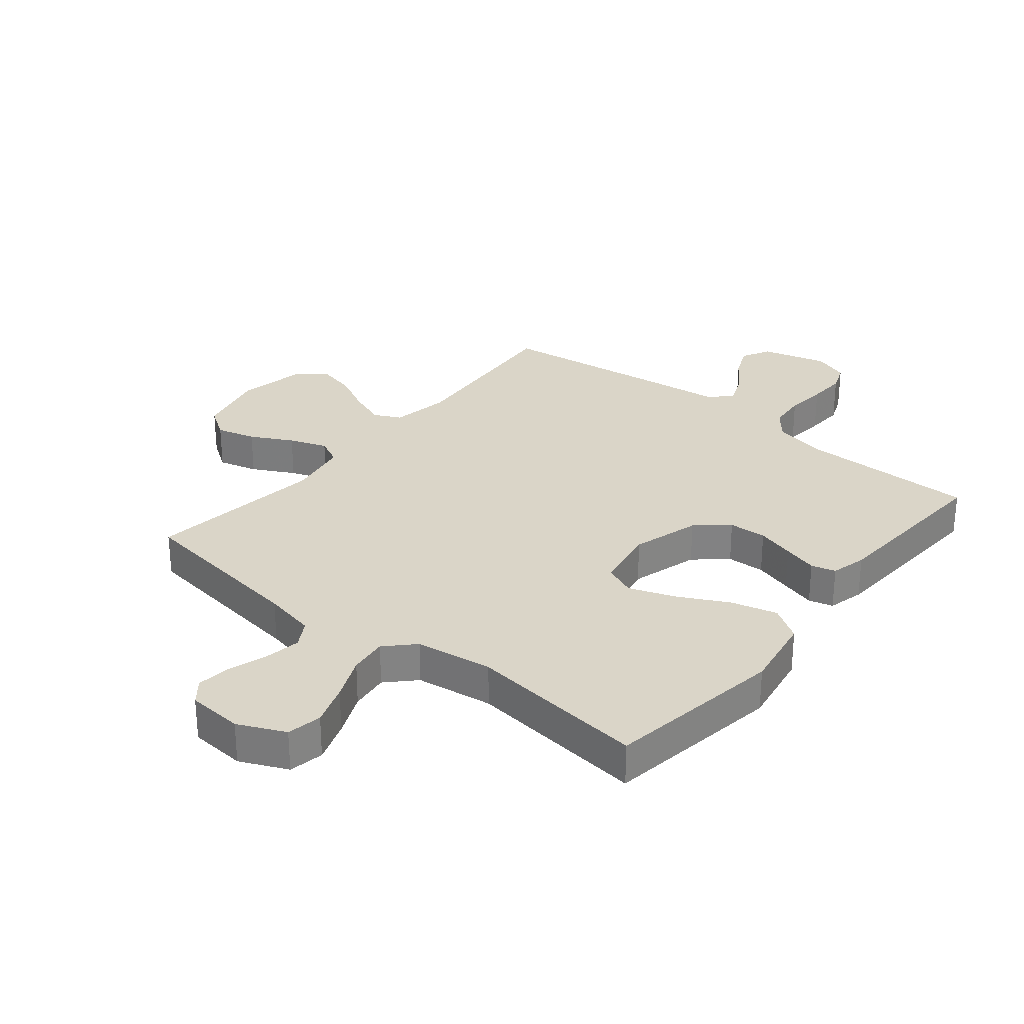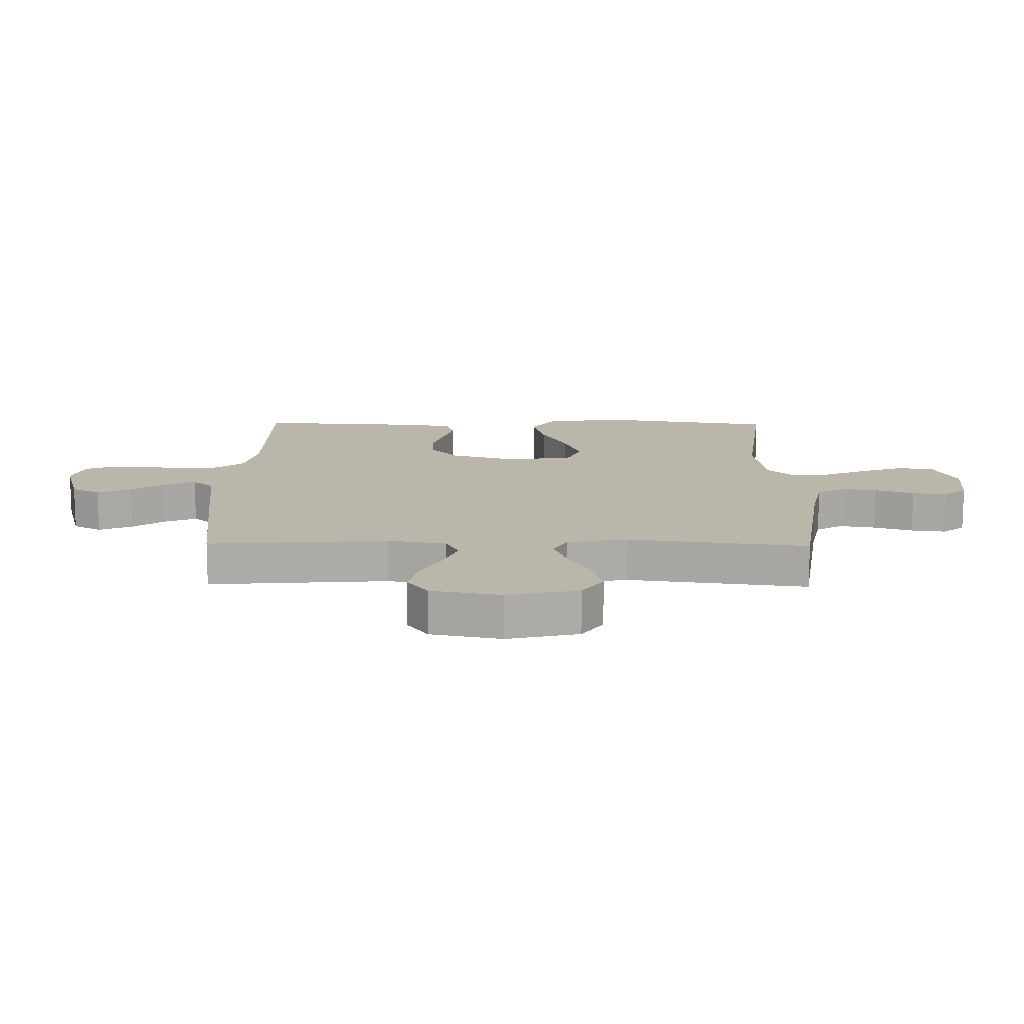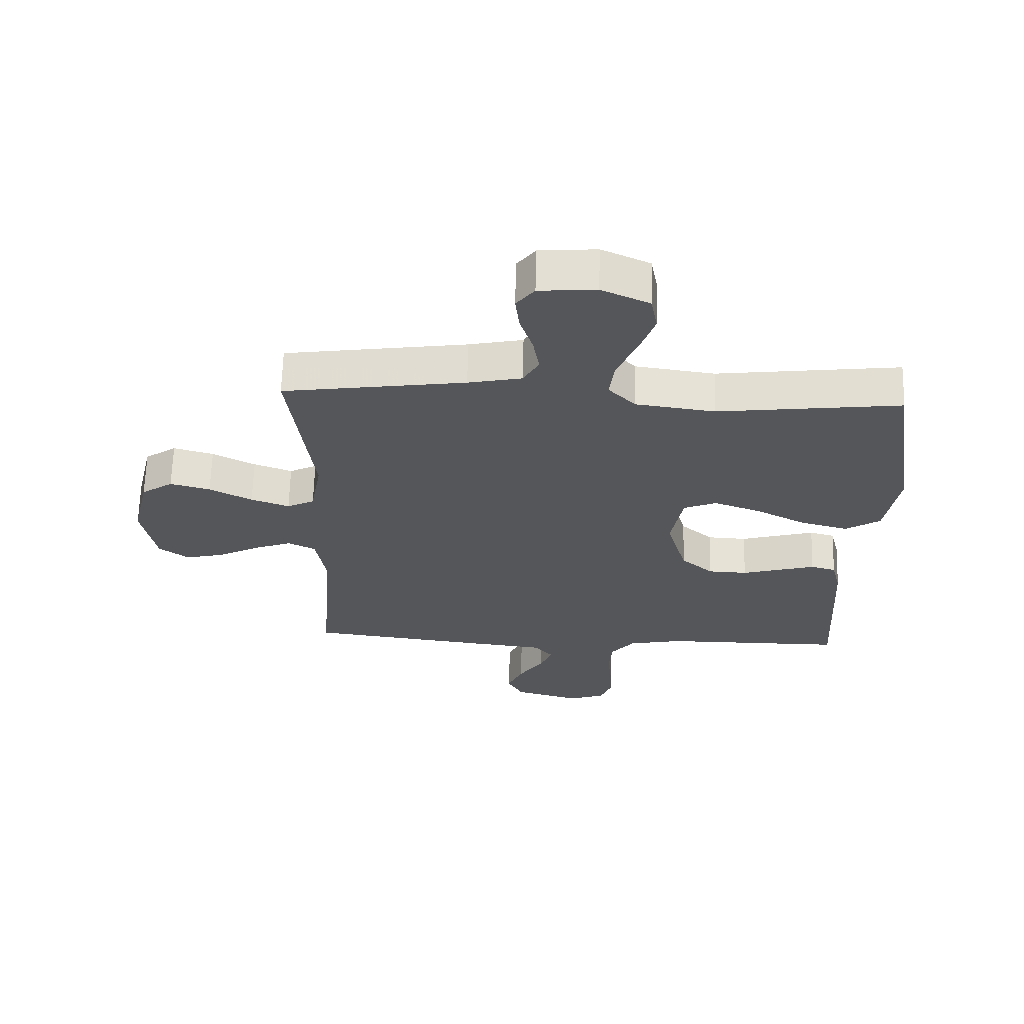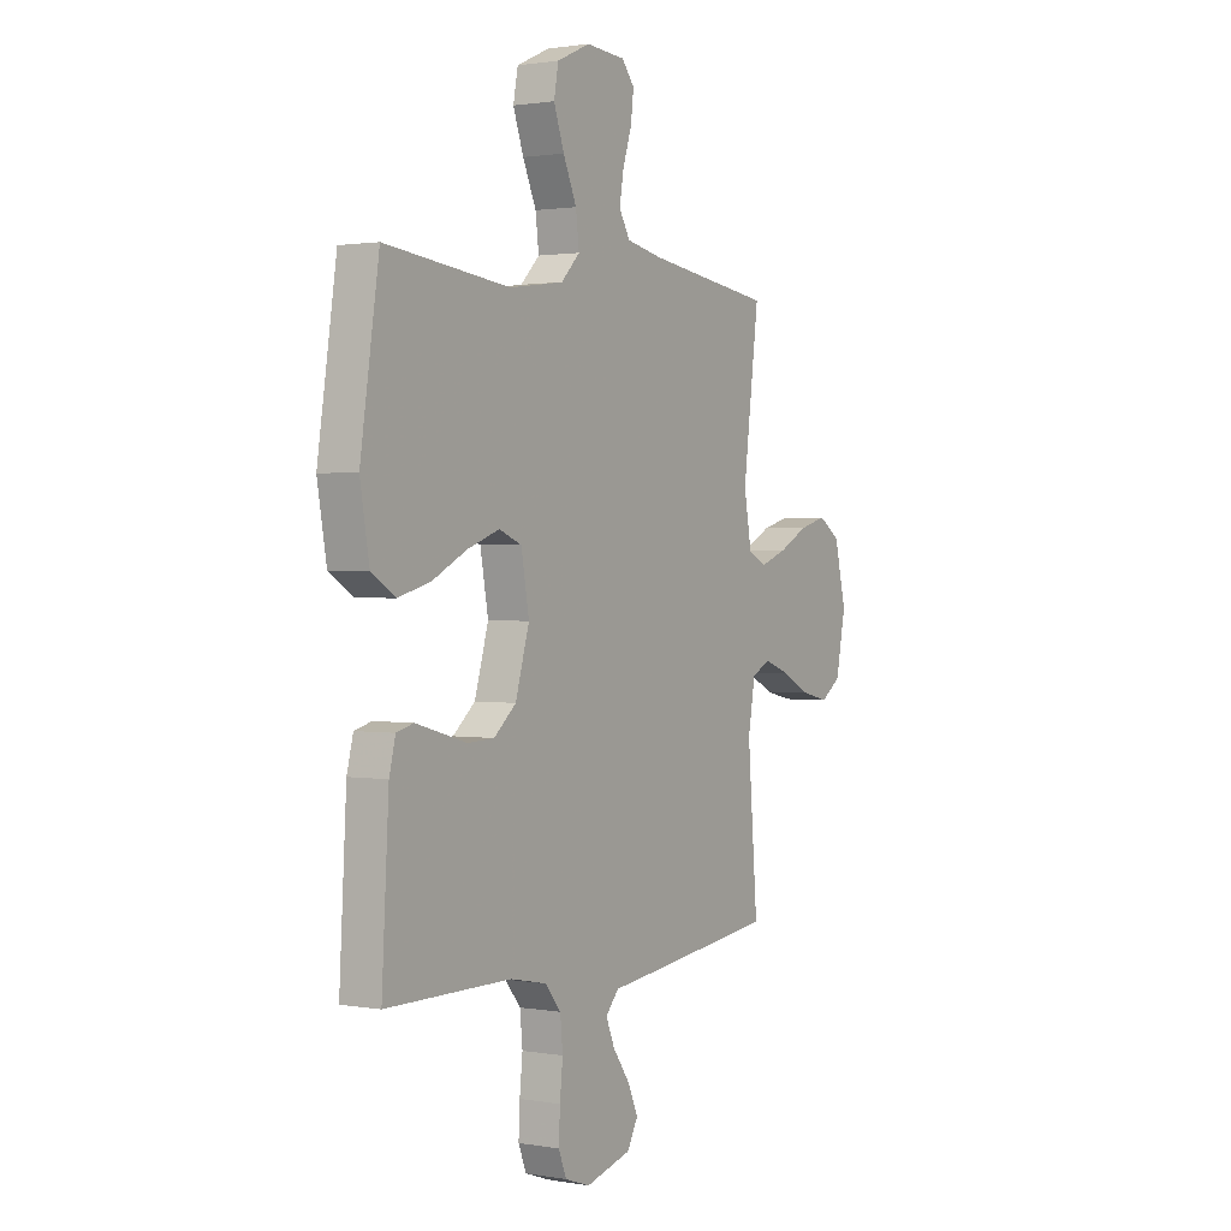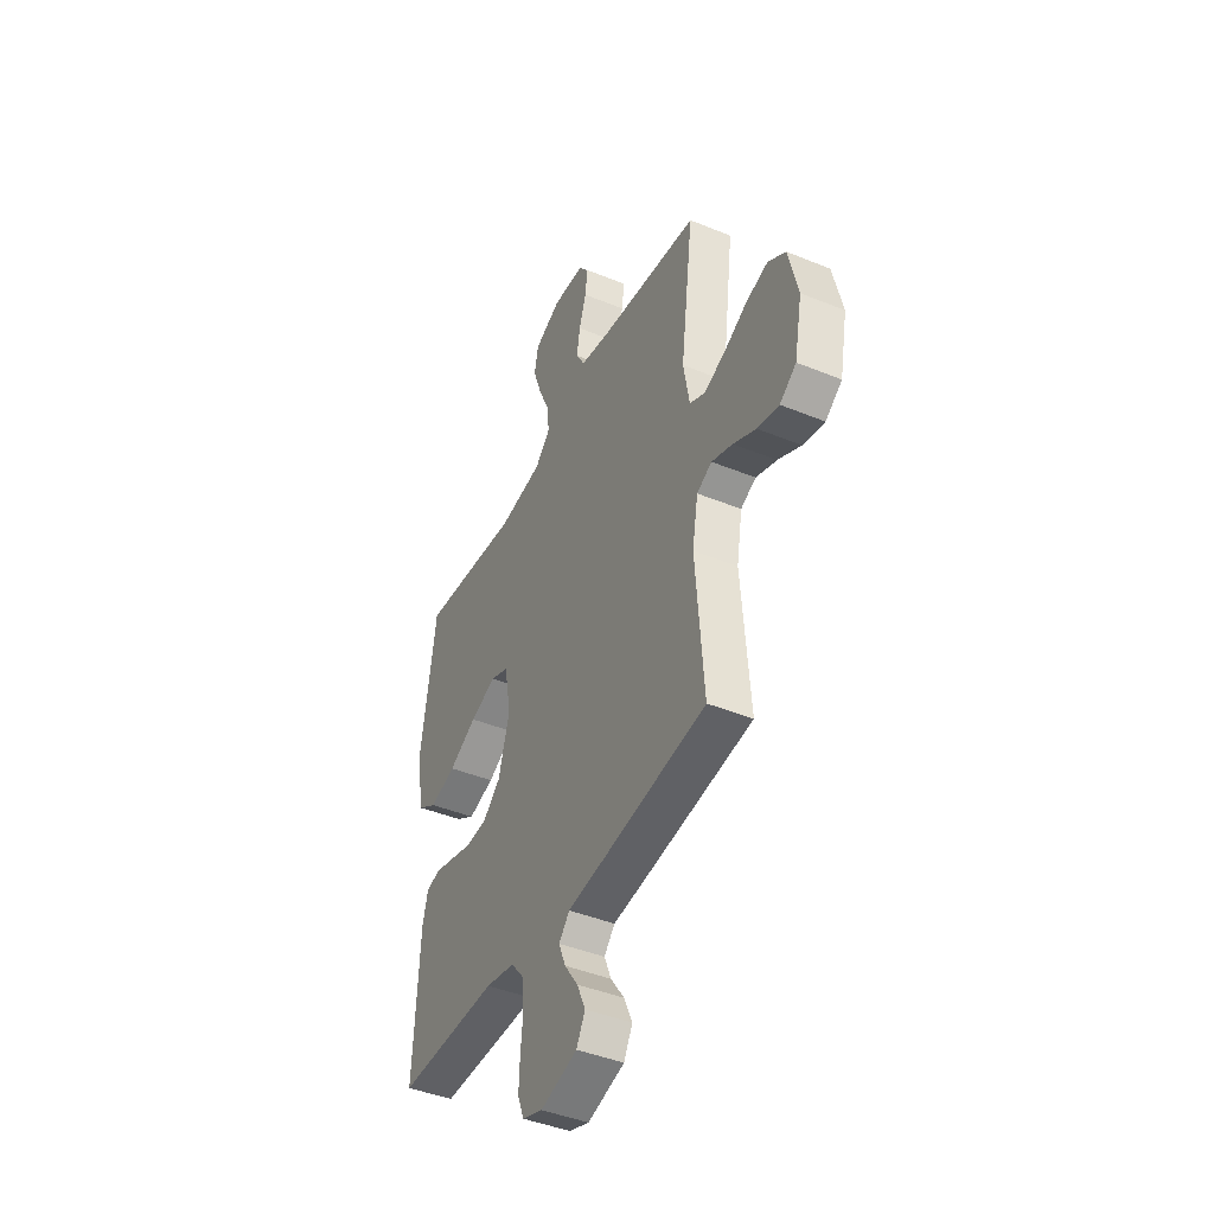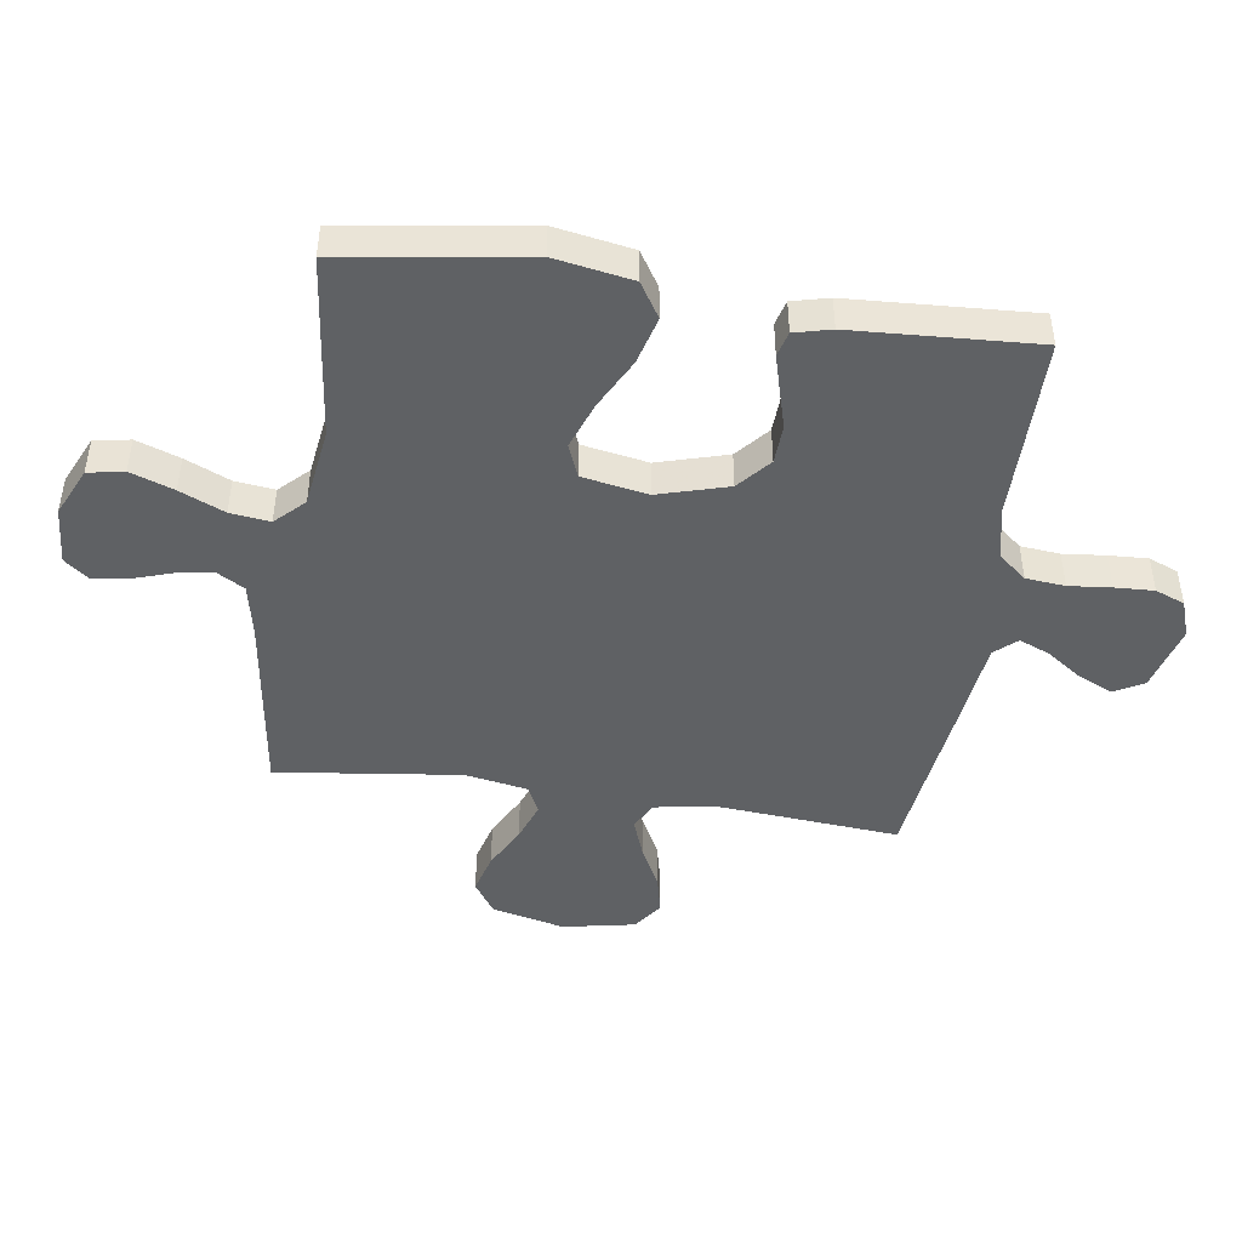
<metadata>
{"format":"obj","ext":"obj","renderer":"f3d","projection":"perspective","resolution":1024,"background":"white","views":[{"elev":29.3,"azim":39.2,"up":"+Y"},{"elev":13.8,"azim":-89.1,"up":"+Y"},{"elev":64.2,"azim":1.5,"up":"+Z"},{"elev":1.4,"azim":122.2,"up":"+Z"},{"elev":-43.3,"azim":-115.8,"up":"+Z"},{"elev":-46.3,"azim":81.6,"up":"+Y"}]}
</metadata>
<code>
v -0.5 0.07 0.5
v -0.2 0.07 0.542
v -0.112 0.07 0.56
v -0.086 0.07 0.605
v -0.096 0.07 0.665
v -0.117 0.07 0.73
v -0.124 0.07 0.788
v -0.094 0.07 0.826
v 0 0.07 0.833
v 0.079 0.07 0.797
v 0.09 0.07 0.738
v 0.065 0.07 0.667
v 0.033 0.07 0.594
v 0.025 0.07 0.529
v 0.07 0.07 0.483
v 0.2 0.07 0.465
v 0.5 0.07 0.5
v 0.545 0.07 0.2
v 0.523 0.07 0.073
v 0.466 0.07 0.037
v 0.388 0.07 0.058
v 0.305 0.07 0.101
v 0.228 0.07 0.129
v 0.174 0.07 0.107
v 0.155 0.07 0
v 0.188 0.07 -0.114
v 0.241 0.07 -0.16
v 0.305 0.07 -0.163
v 0.369 0.07 -0.145
v 0.427 0.07 -0.129
v 0.468 0.07 -0.14
v 0.483 0.07 -0.2
v 0.5 0.07 -0.5
v 0.2 0.07 -0.5
v 0.113 0.07 -0.518
v 0.075 0.07 -0.564
v 0.069 0.07 -0.628
v 0.076 0.07 -0.697
v 0.079 0.07 -0.761
v 0.06 0.07 -0.809
v 0 0.07 -0.83
v -0.109 0.07 -0.8
v -0.135 0.07 -0.752
v -0.11 0.07 -0.696
v -0.07 0.07 -0.639
v -0.049 0.07 -0.588
v -0.081 0.07 -0.552
v -0.2 0.07 -0.538
v -0.5 0.07 -0.5
v -0.476 0.07 -0.2
v -0.493 0.07 -0.102
v -0.538 0.07 -0.08
v -0.6 0.07 -0.103
v -0.668 0.07 -0.138
v -0.732 0.07 -0.153
v -0.781 0.07 -0.118
v -0.804 0.07 0
v -0.776 0.07 0.119
v -0.724 0.07 0.154
v -0.658 0.07 0.136
v -0.588 0.07 0.099
v -0.525 0.07 0.076
v -0.48 0.07 0.098
v -0.462 0.07 0.2
v -0.5 0 0.5
v -0.2 0 0.542
v -0.112 0 0.56
v -0.086 0 0.605
v -0.096 0 0.665
v -0.117 0 0.73
v -0.124 0 0.788
v -0.094 0 0.826
v 0 0 0.833
v 0.079 0 0.797
v 0.09 0 0.738
v 0.065 0 0.667
v 0.033 0 0.594
v 0.025 0 0.529
v 0.07 0 0.483
v 0.2 0 0.465
v 0.5 0 0.5
v 0.545 0 0.2
v 0.523 0 0.073
v 0.466 0 0.037
v 0.388 0 0.058
v 0.305 0 0.101
v 0.228 0 0.129
v 0.174 0 0.107
v 0.155 0 0
v 0.188 0 -0.114
v 0.241 0 -0.16
v 0.305 0 -0.163
v 0.369 0 -0.145
v 0.427 0 -0.129
v 0.468 0 -0.14
v 0.483 0 -0.2
v 0.5 0 -0.5
v 0.2 0 -0.5
v 0.113 0 -0.518
v 0.075 0 -0.564
v 0.069 0 -0.628
v 0.076 0 -0.697
v 0.079 0 -0.761
v 0.06 0 -0.809
v 0 0 -0.83
v -0.109 0 -0.8
v -0.135 0 -0.752
v -0.11 0 -0.696
v -0.07 0 -0.639
v -0.049 0 -0.588
v -0.081 0 -0.552
v -0.2 0 -0.538
v -0.5 0 -0.5
v -0.476 0 -0.2
v -0.493 0 -0.102
v -0.538 0 -0.08
v -0.6 0 -0.103
v -0.668 0 -0.138
v -0.732 0 -0.153
v -0.781 0 -0.118
v -0.804 0 0
v -0.776 0 0.119
v -0.724 0 0.154
v -0.658 0 0.136
v -0.588 0 0.099
v -0.525 0 0.076
v -0.48 0 0.098
v -0.462 0 0.2
f 59 60 61
f 58 59 61
f 57 58 61
f 56 57 61
f 55 56 61
f 54 55 61
f 53 54 61
f 52 53 61 62
f 51 52 62 63
f 47 48 49 50
f 51 63 64
f 50 51 64
f 47 50 64
f 43 44 45
f 42 43 45
f 41 42 45
f 40 41 45
f 39 40 45
f 38 39 45
f 37 38 45
f 36 37 45 46
f 64 1 2
f 47 64 2
f 46 47 2
f 36 46 2
f 35 36 2
f 32 33 34
f 31 32 34
f 30 31 34
f 29 30 34
f 28 29 34
f 20 21 22
f 19 20 22
f 18 19 22
f 17 18 22
f 16 17 22
f 15 16 22 23
f 14 15 23 24
f 11 12 13
f 10 11 13
f 9 10 13
f 8 9 13
f 7 8 13
f 6 7 13
f 5 6 13
f 4 5 13 14
f 14 24 25
f 4 14 25
f 3 4 25
f 27 28 34 35
f 26 27 35
f 25 26 35
f 3 25 35
f 2 3 35
f 125 124 123
f 125 123 122
f 125 122 121
f 125 121 120
f 125 120 119
f 125 119 118
f 125 118 117
f 126 125 117 116
f 127 126 116 115
f 114 113 112 111
f 128 127 115
f 128 115 114
f 128 114 111
f 109 108 107
f 109 107 106
f 109 106 105
f 109 105 104
f 109 104 103
f 109 103 102
f 109 102 101
f 110 109 101 100
f 66 65 128
f 66 128 111
f 66 111 110
f 66 110 100
f 66 100 99
f 98 97 96
f 98 96 95
f 98 95 94
f 98 94 93
f 98 93 92
f 86 85 84
f 86 84 83
f 86 83 82
f 86 82 81
f 86 81 80
f 87 86 80 79
f 88 87 79 78
f 77 76 75
f 77 75 74
f 77 74 73
f 77 73 72
f 77 72 71
f 77 71 70
f 77 70 69
f 78 77 69 68
f 89 88 78
f 89 78 68
f 89 68 67
f 99 98 92 91
f 99 91 90
f 99 90 89
f 99 89 67
f 99 67 66
f 1 65 66 2
f 2 66 67 3
f 3 67 68 4
f 4 68 69 5
f 5 69 70 6
f 6 70 71 7
f 7 71 72 8
f 8 72 73 9
f 9 73 74 10
f 10 74 75 11
f 11 75 76 12
f 12 76 77 13
f 13 77 78 14
f 14 78 79 15
f 15 79 80 16
f 16 80 81 17
f 17 81 82 18
f 18 82 83 19
f 19 83 84 20
f 20 84 85 21
f 21 85 86 22
f 22 86 87 23
f 23 87 88 24
f 24 88 89 25
f 25 89 90 26
f 26 90 91 27
f 27 91 92 28
f 28 92 93 29
f 29 93 94 30
f 30 94 95 31
f 31 95 96 32
f 32 96 97 33
f 33 97 98 34
f 34 98 99 35
f 35 99 100 36
f 36 100 101 37
f 37 101 102 38
f 38 102 103 39
f 39 103 104 40
f 40 104 105 41
f 41 105 106 42
f 42 106 107 43
f 43 107 108 44
f 44 108 109 45
f 45 109 110 46
f 46 110 111 47
f 47 111 112 48
f 48 112 113 49
f 49 113 114 50
f 50 114 115 51
f 51 115 116 52
f 52 116 117 53
f 53 117 118 54
f 54 118 119 55
f 55 119 120 56
f 56 120 121 57
f 57 121 122 58
f 58 122 123 59
f 59 123 124 60
f 60 124 125 61
f 61 125 126 62
f 62 126 127 63
f 63 127 128 64
f 64 128 65 1

</code>
